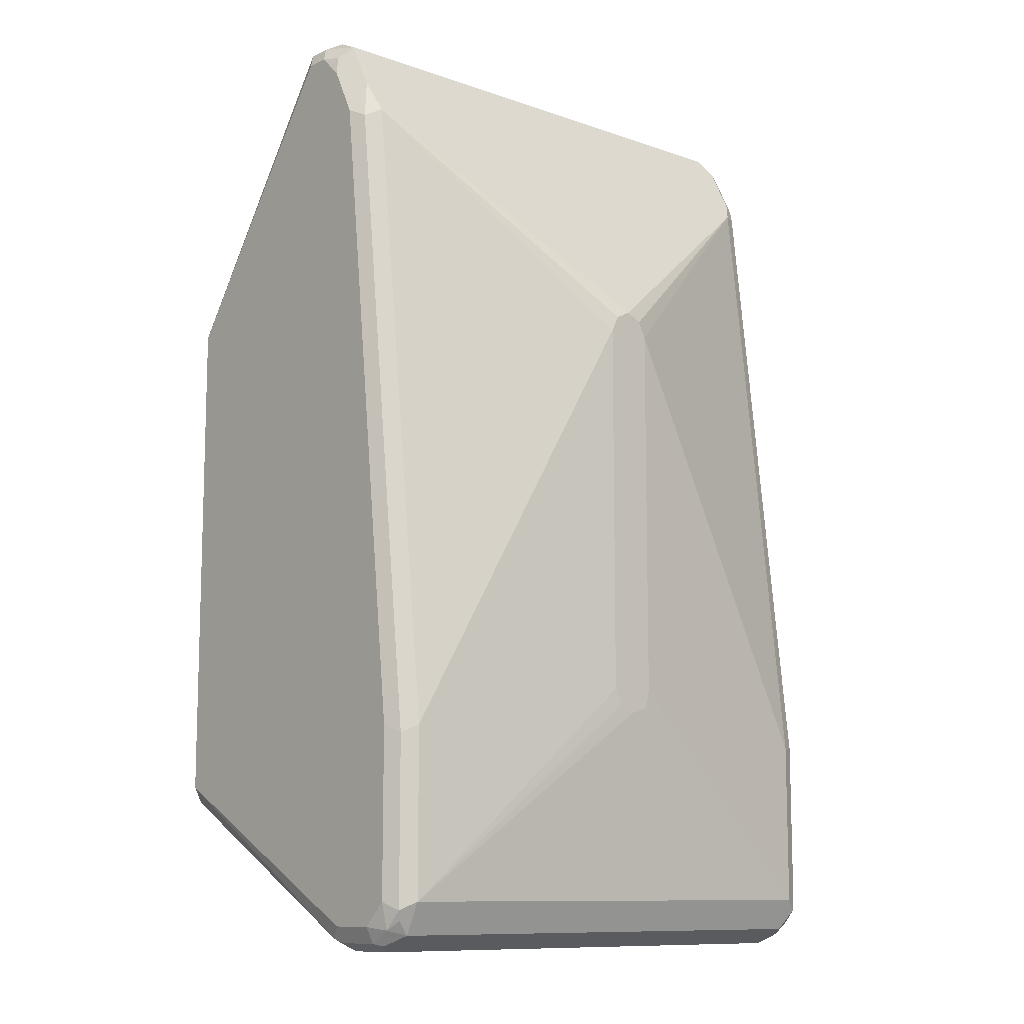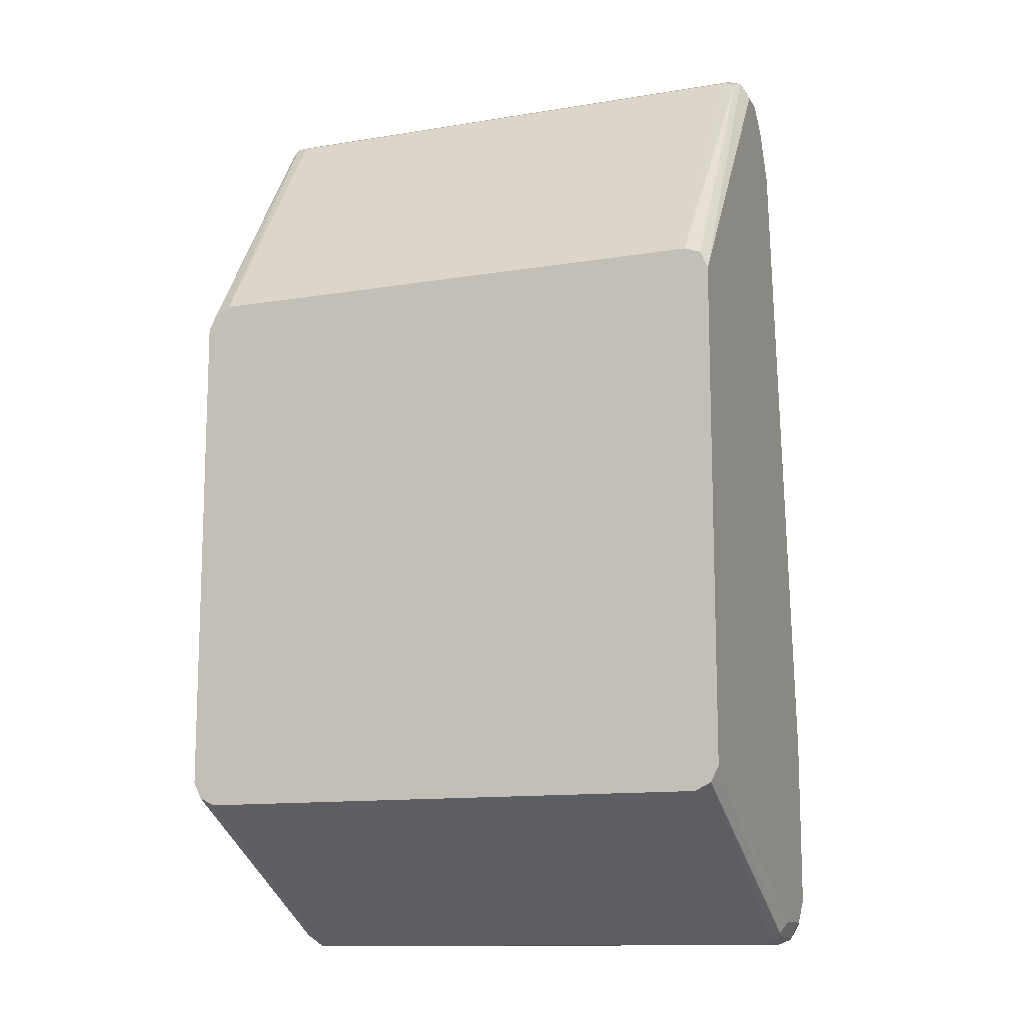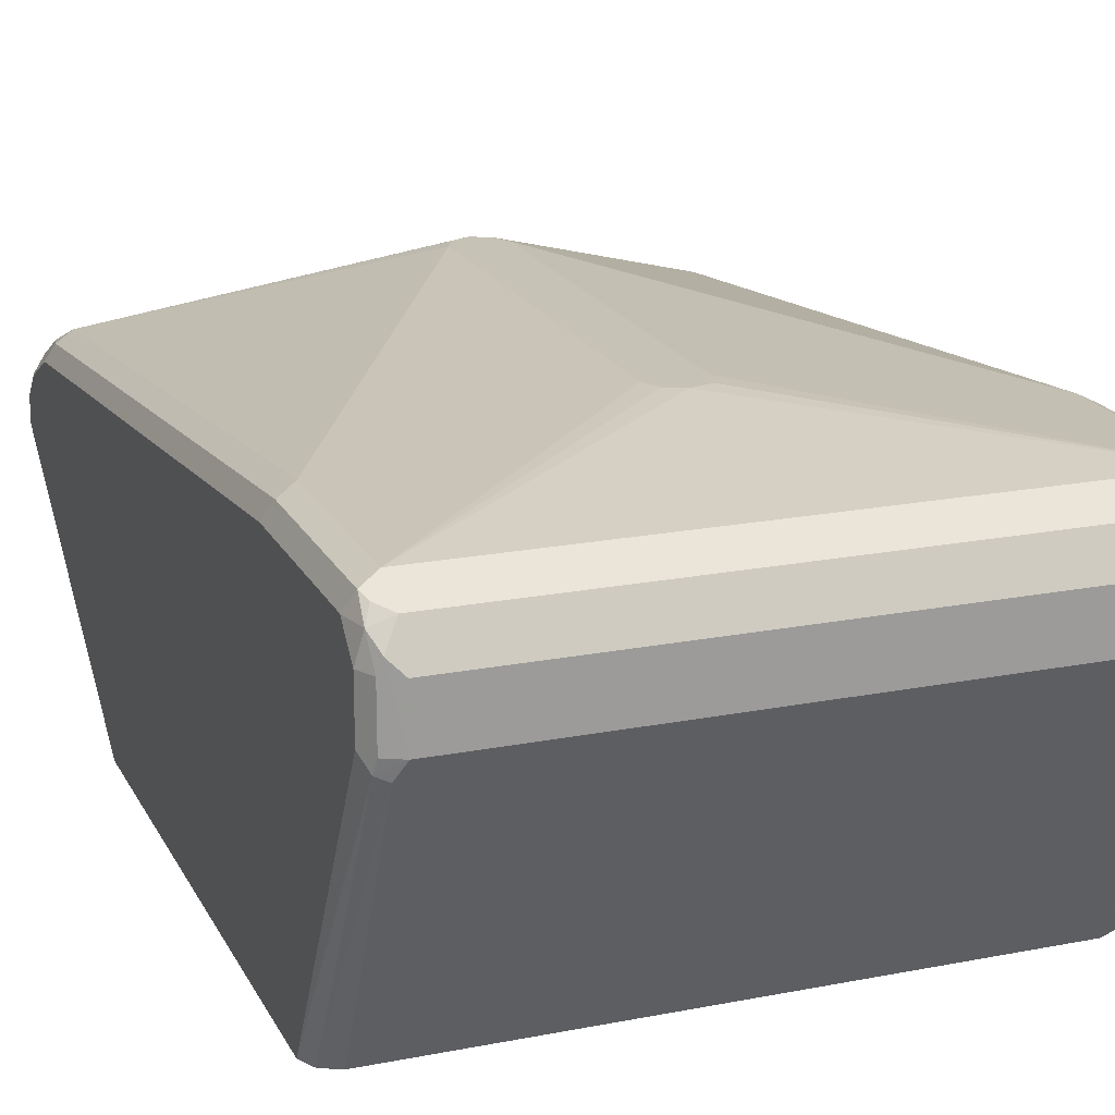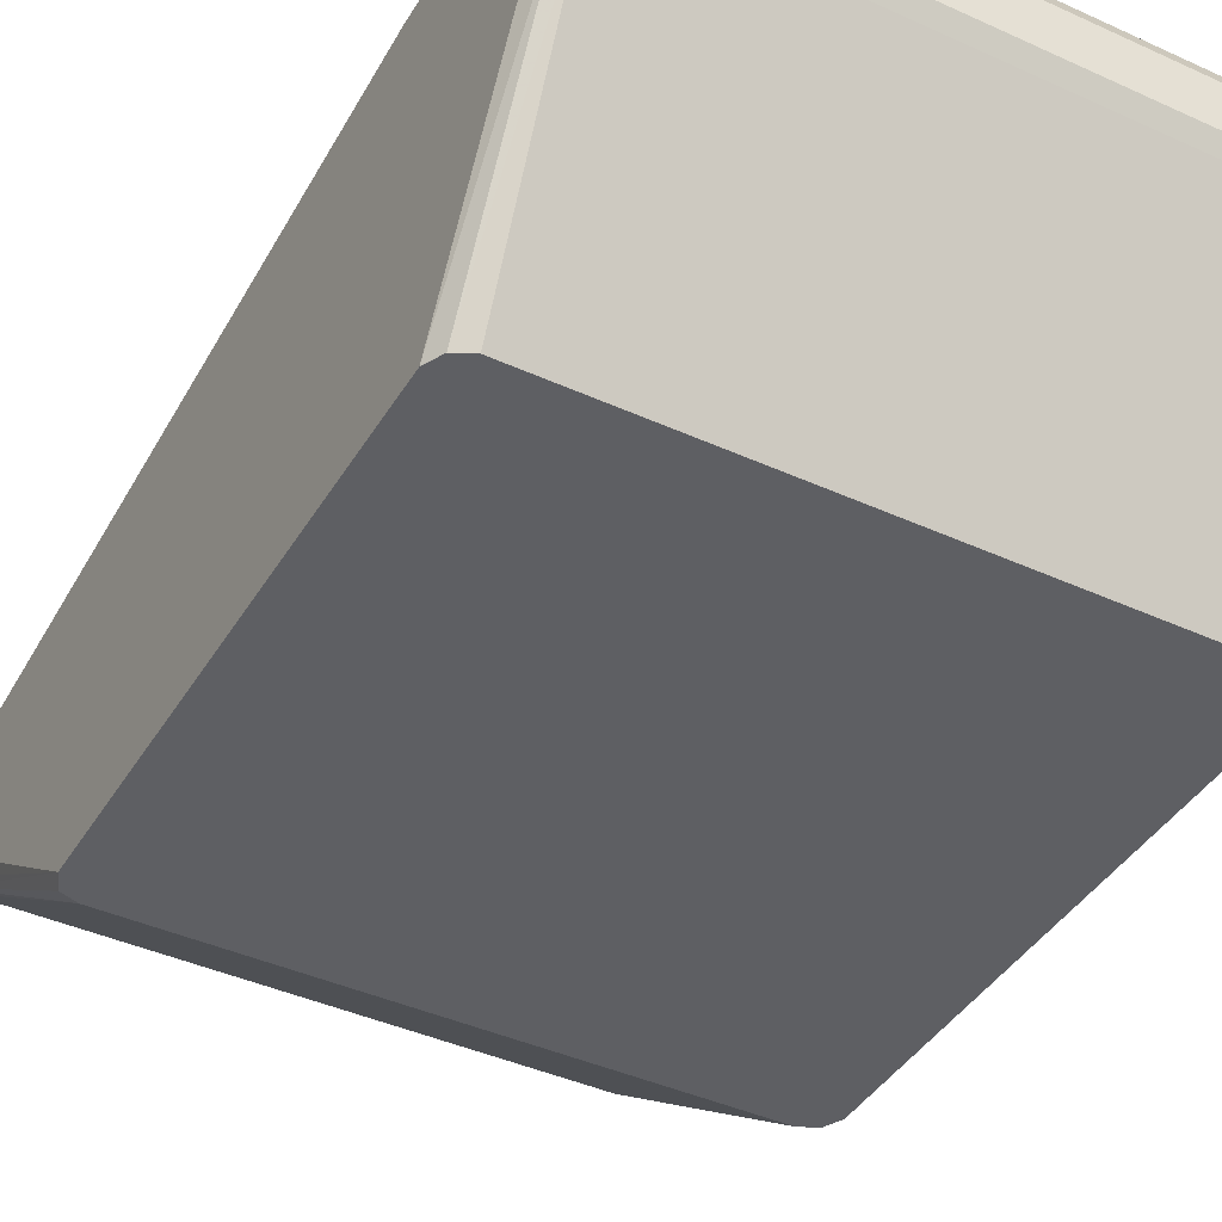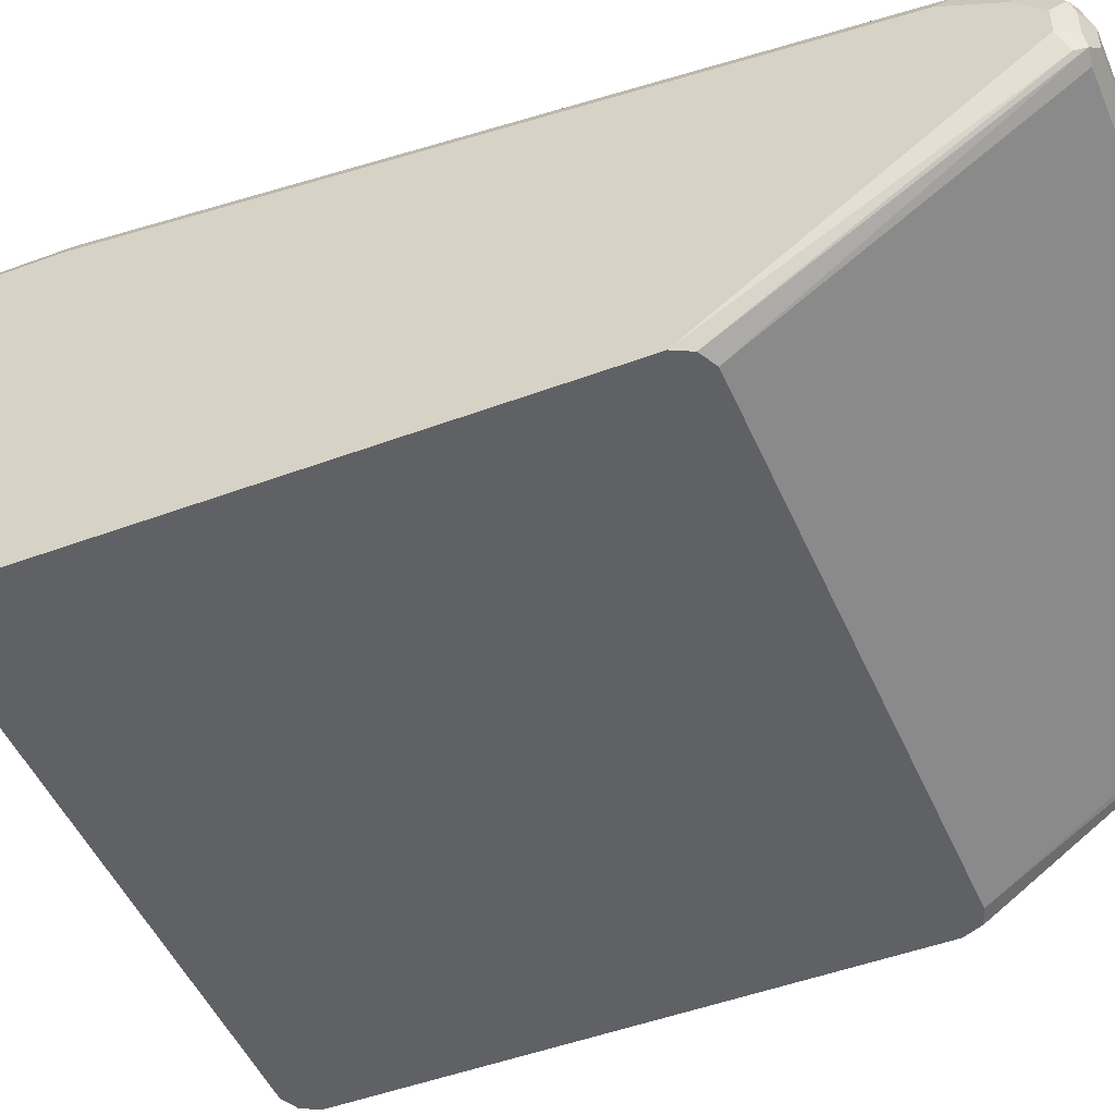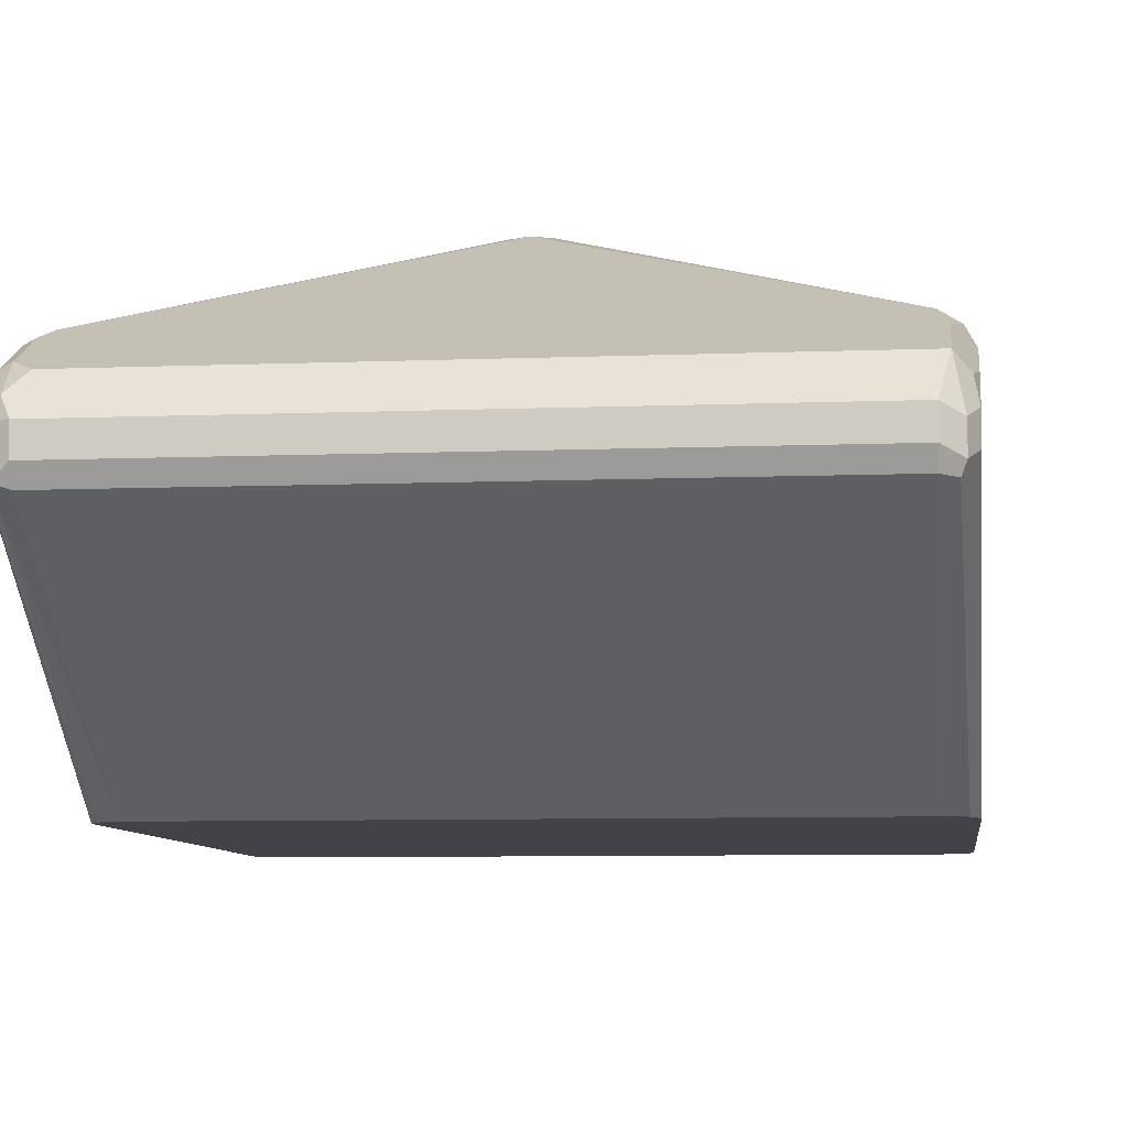
<metadata>
{"format":"obj","ext":"obj","renderer":"f3d","projection":"perspective","resolution":1024,"background":"white","views":[{"elev":-10.6,"azim":139.1,"up":"+Z"},{"elev":-12.4,"azim":21.2,"up":"+Z"},{"elev":19.3,"azim":159.7,"up":"+Y"},{"elev":-41.5,"azim":151.1,"up":"+Y"},{"elev":-48.1,"azim":-67.3,"up":"+Y"},{"elev":-7.6,"azim":6.6,"up":"+Y"}]}
</metadata>
<code>
v 0.1265 -0.1265 0.2003
v 0.1247 -0.1177 0.1985
v 0.123 -0.13 0.2073
v 0.1265 -0.1371 0.2003
v 0.1265 -0.116 0.1898
v 0.1195 -0.1125 0.2038
v 0.1212 -0.1212 0.2056
v 0.1265 -0.1054 0.1687
v 0.1212 -0.1002 0.1739
v 0.116 -0.1265 0.2108
v 0.123 -0.1406 0.2073
v 0.1265 -0.2214 0.08429
v -0.1124 -0.1125 0.2038
v 0.1195 -0.1019 0.1827
v 0.116 -0.1054 0.1898
v 0.123 -0.09841 0.1652
v 0.1265 -0.07381 -0.1159
v 0.123 -0.06678 -0.1195
v 0.116 -0.09489 0.1687
v -0.116 -0.1265 0.2108
v 0.116 -0.1371 0.2108
v 0.1212 -0.145 0.2056
v 0.1232 -0.2214 0.0923
v 0.1265 -0.2214 -0.1265
v -0.1195 -0.1089 0.1968
v -0.1195 -0.1195 0.2073
v -0.116 -0.1054 0.1898
v 0.1265 -0.07381 -0.1898
v 0.123 -0.06678 -0.1933
v 0.116 -0.06326 -0.1159
v 0.0105 -0.05276 0.07385
v 0.007009 -0.05276 0.08082
v 0 -0.05276 0.08429
v -0.1212 -0.1423 0.2082
v -0.116 -0.1371 0.2108
v -0.1239 -0.1212 0.2056
v -0.123 -0.1265 0.2073
v 0.116 -0.1441 0.2073
v 0.1159 -0.2214 0.09486
v 0.1265 -0.2214 -0.137
v 0.1265 -0.2214 -0.137
v -0.1239 -0.1107 0.195
v -0.1195 -0.09841 0.1757
v -0.1239 -0.1002 0.1739
v -0.116 -0.09489 0.1687
v 0.1265 -0.08434 -0.2003
v 0.1239 -0.07381 -0.2016
v 0.1212 -0.06853 -0.1976
v 0.116 -0.06326 -0.1898
v 0.01053 -0.05276 0.07376
v -0.007009 -0.05276 0.08082
v -0.116 -0.1441 0.2073
v -0.123 -0.1371 0.2073
v -0.1265 -0.1371 0.2003
v -0.123 -0.1441 0.2038
v -0.123 -0.2214 0.09135
v -0.116 -0.2214 0.09486
v -0.1265 -0.116 0.1898
v -0.1265 -0.1265 0.2003
v 0.123 -0.2214 -0.1441
v 0.1239 -0.1107 -0.2056
v 0.1265 -0.1054 -0.2003
v -0.123 -0.09841 0.1687
v -0.1239 -0.06853 -0.1107
v -0.1265 -0.1054 0.1687
v -0.01053 -0.05276 0.07376
v -0.116 -0.06326 -0.1159
v 0.123 -0.08434 -0.2073
v 0.116 -0.07029 -0.2038
v 0.1212 -0.07908 -0.2082
v -0.116 -0.06326 -0.1898
v -2.477e-05 -0.05276 -0.1054
v 0.007034 -0.05276 -0.1019
v 0.01053 -0.05276 -0.0949
v -0.1265 -0.2214 0.08429
v 0.1159 -0.2214 -0.1476
v 0.1195 -0.1125 -0.2073
v 0.116 -0.1054 -0.2108
v 0.123 -0.1054 -0.2073
v -0.123 -0.06678 -0.1159
v -0.1265 -0.07381 -0.1159
v -0.01053 -0.05276 -0.0949
v -0.116 -0.07029 -0.2038
v 0.116 -0.08434 -0.2108
v -0.116 -0.08434 -0.2108
v -0.1212 -0.0659 -0.195
v -0.123 -0.06678 -0.1898
v -0.008272 -0.05276 -0.1029
v -0.1265 -0.2214 -0.1265
v -0.116 -0.2214 -0.1476
v -0.1124 -0.1125 -0.2073
v -0.116 -0.1054 -0.2108
v -0.1265 -0.07381 -0.1898
v -0.1212 -0.07644 -0.2056
v -0.1239 -0.07249 -0.2003
v -0.123 -0.08083 -0.2073
v -0.1265 -0.2214 -0.137
v -0.1265 -0.2214 -0.137
v -0.123 -0.2214 -0.1441
v -0.1212 -0.1107 -0.2056
v -0.123 -0.1019 -0.2073
v -0.1265 -0.08434 -0.2003
v -0.1265 -0.1054 -0.2003
f 46 68 47
f 46 79 68
f 49 83 71
f 49 69 83
f 47 68 70
f 47 70 69
f 47 69 48
f 49 71 72
f 48 69 49
f 49 72 73
f 54 97 89
f 54 59 58
f 54 58 65
f 54 65 81
f 54 93 102
f 54 102 103
f 54 103 97
f 54 89 75
f 55 75 56
f 46 62 79
f 54 75 55
f 49 73 74
f 45 80 63
f 36 42 58
f 45 66 67
f 34 54 55
f 60 76 77
f 34 55 56
f 34 56 57
f 34 57 52
f 36 58 59
f 36 59 37
f 37 59 54
f 37 54 53
f 38 52 57
f 45 67 80
f 38 57 39
f 41 60 61
f 41 61 62
f 42 44 58
f 43 45 44
f 44 45 63
f 44 63 80
f 44 80 64
f 44 64 65
f 44 65 58
f 45 51 66
f 40 60 41
f 60 77 61
f 94 96 95
f 61 78 79
f 83 94 95
f 83 95 86
f 85 92 101
f 85 101 96
f 85 96 94
f 86 95 87
f 87 95 93
f 89 97 98
f 90 99 100
f 90 100 92
f 90 92 91
f 92 100 101
f 93 95 102
f 95 96 102
f 96 101 103
f 96 103 102
f 97 103 99
f 97 99 98
f 99 103 100
f 100 103 101
f 34 53 54
f 83 85 94
f 80 93 81
f 80 87 93
f 78 85 84
f 61 79 62
f 64 80 81
f 64 81 65
f 66 82 71
f 66 71 67
f 67 71 87
f 67 87 80
f 68 79 70
f 69 70 83
f 70 78 84
f 61 77 78
f 70 84 85
f 70 79 78
f 71 83 86
f 71 86 87
f 71 82 88
f 71 88 72
f 76 90 91
f 76 91 77
f 77 91 92
f 77 92 78
f 78 92 85
f 70 85 83
f 34 37 53
f 54 81 93
f 33 51 45
f 6 14 15
f 6 15 27
f 6 27 25
f 6 25 13
f 8 16 9
f 8 17 18
f 8 18 16
f 9 16 19
f 9 19 14
f 10 20 35
f 6 9 14
f 10 35 21
f 11 22 12
f 12 22 23
f 12 23 39
f 12 39 57
f 12 57 56
f 12 56 75
f 12 75 89
f 12 89 98
f 12 98 99
f 12 99 90
f 11 21 22
f 12 90 76
f 6 10 7
f 6 13 20
f 34 52 38
f 1 2 7
f 1 7 3
f 1 3 11
f 1 11 4
f 1 4 12
f 1 12 24
f 1 24 41
f 1 41 62
f 1 62 46
f 6 20 10
f 1 46 28
f 1 17 8
f 1 8 5
f 1 5 2
f 2 6 7
f 2 5 8
f 2 8 9
f 2 9 6
f 3 10 21
f 3 7 10
f 4 11 12
f 1 28 17
f 12 76 60
f 3 21 11
f 12 40 24
f 25 42 36
f 25 36 26
f 25 27 45
f 25 45 43
f 25 43 44
f 25 44 42
f 28 46 47
f 28 47 29
f 29 47 48
f 29 48 49
f 24 40 41
f 30 74 50
f 31 50 74
f 31 74 73
f 31 73 72
f 31 72 88
f 31 88 82
f 31 82 66
f 31 66 51
f 31 51 33
f 12 60 40
f 31 33 32
f 30 50 31
f 22 39 23
f 30 49 74
f 21 38 22
f 13 26 20
f 22 38 39
f 14 19 15
f 15 19 33
f 15 33 45
f 15 45 27
f 16 30 19
f 17 28 29
f 17 29 18
f 18 29 49
f 16 18 30
f 13 25 26
f 19 31 32
f 19 32 33
f 19 30 31
f 20 34 35
f 20 26 36
f 20 36 37
f 20 37 34
f 18 49 30
f 21 35 34
f 21 34 38

</code>
